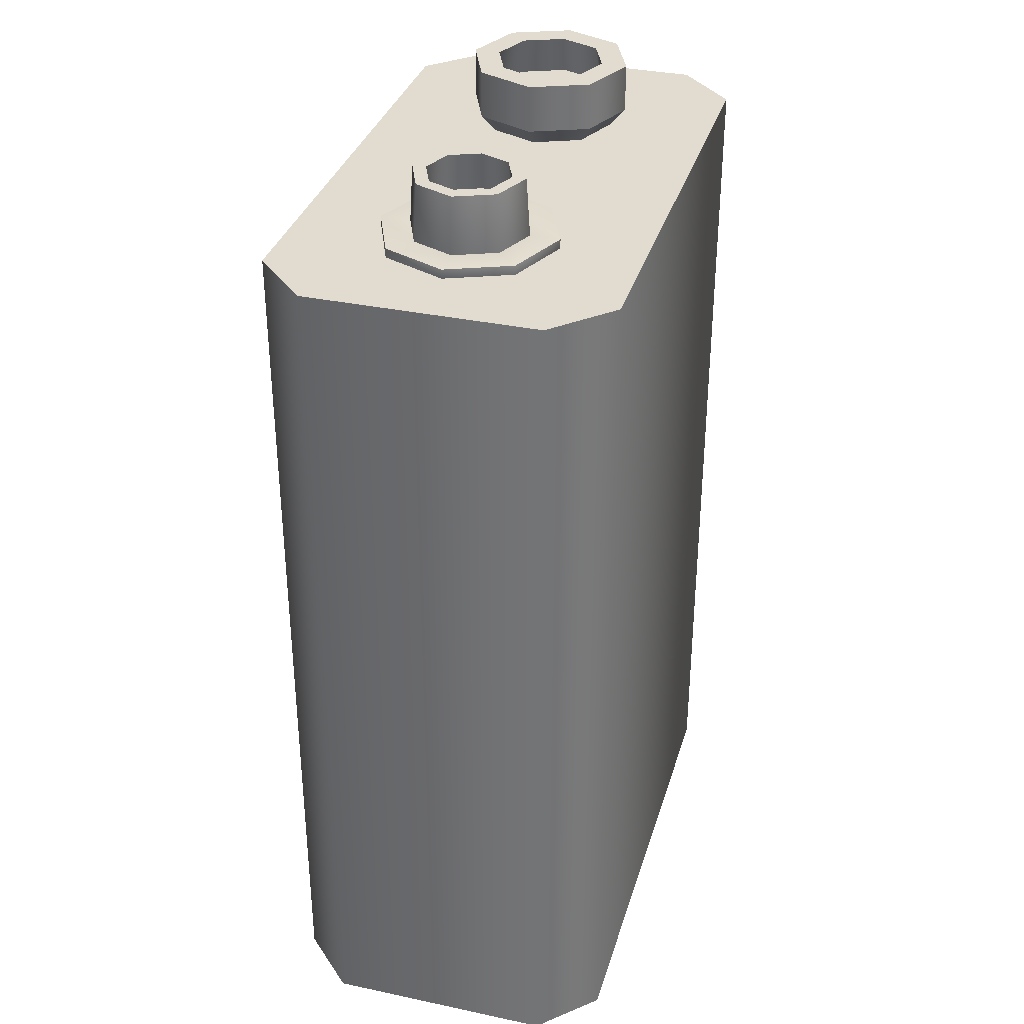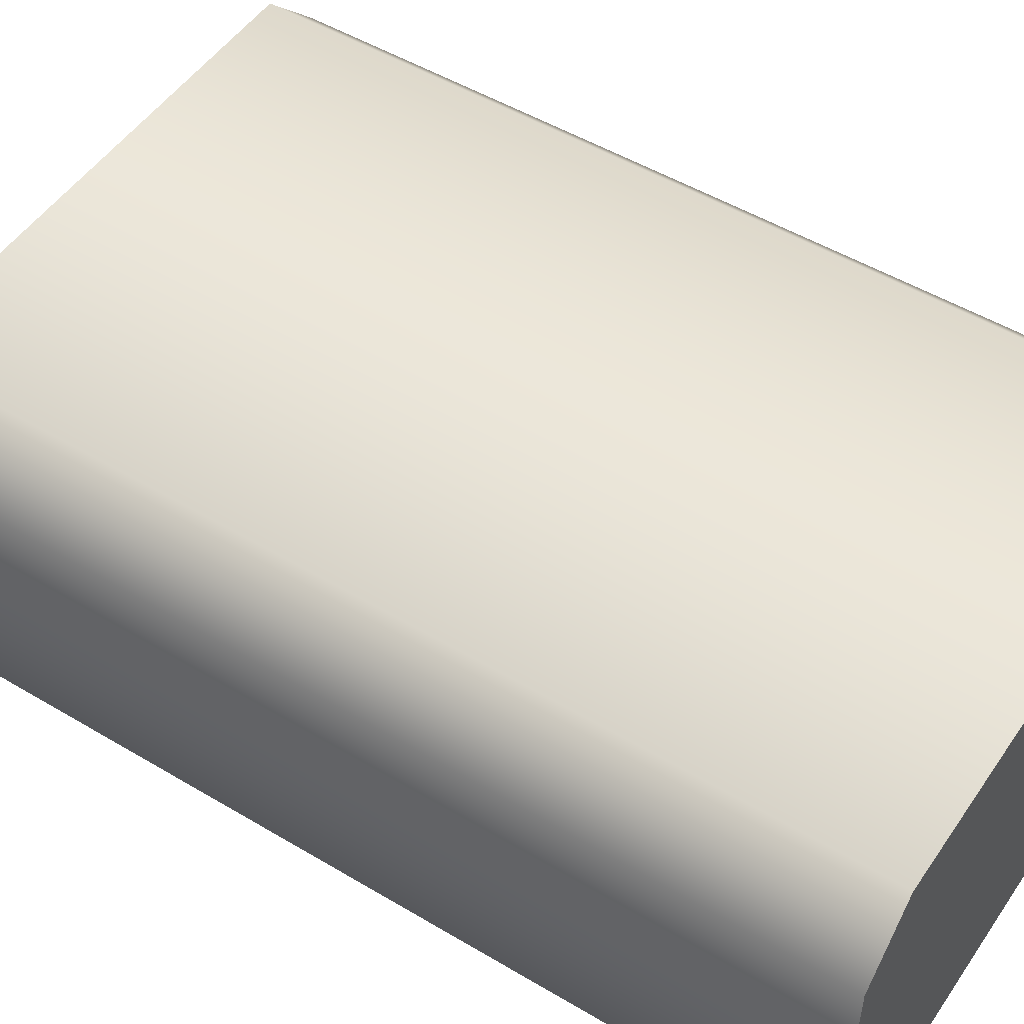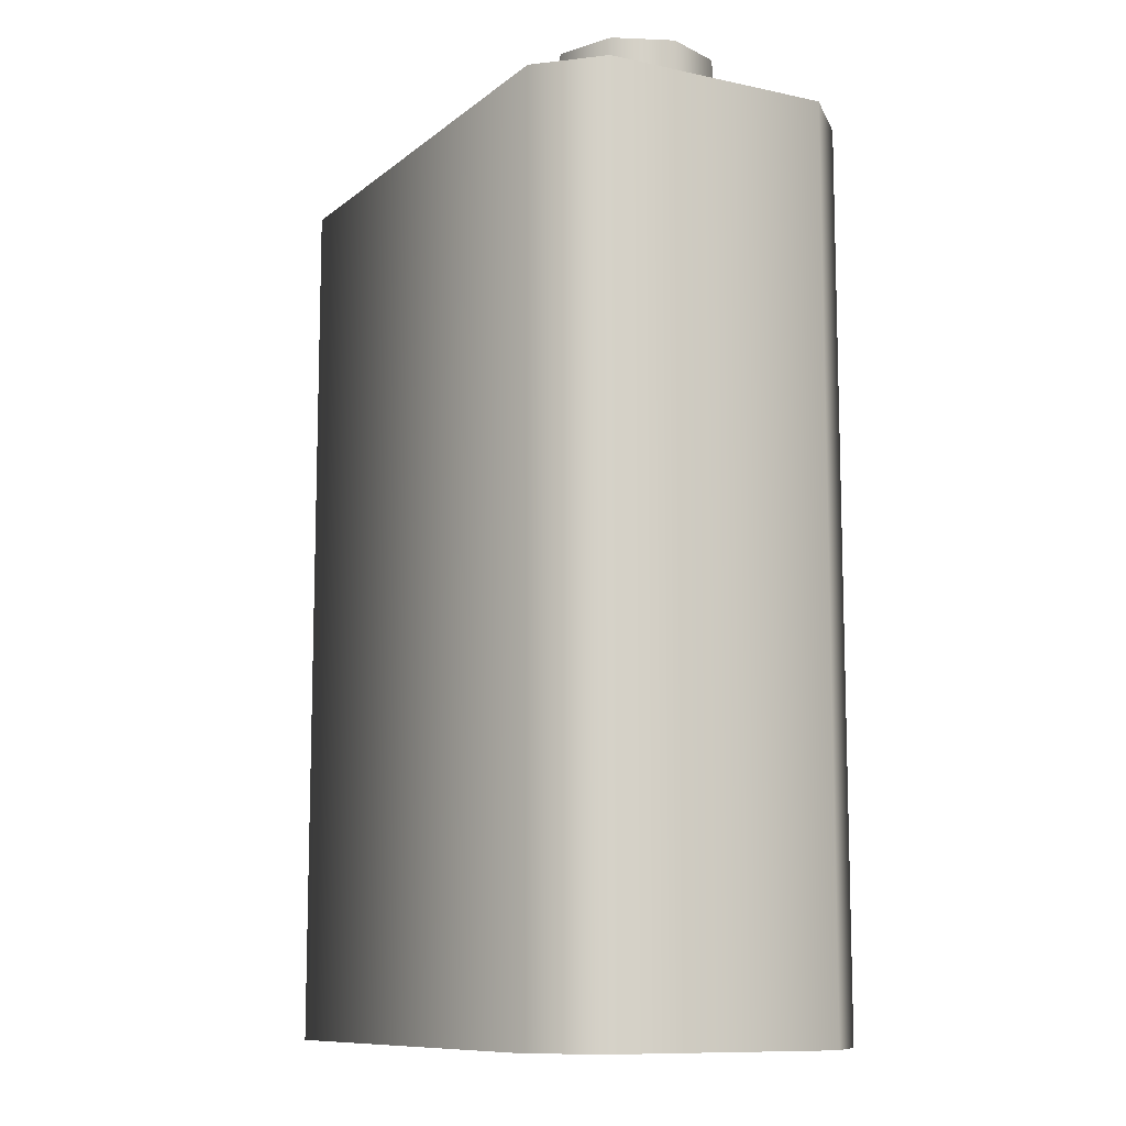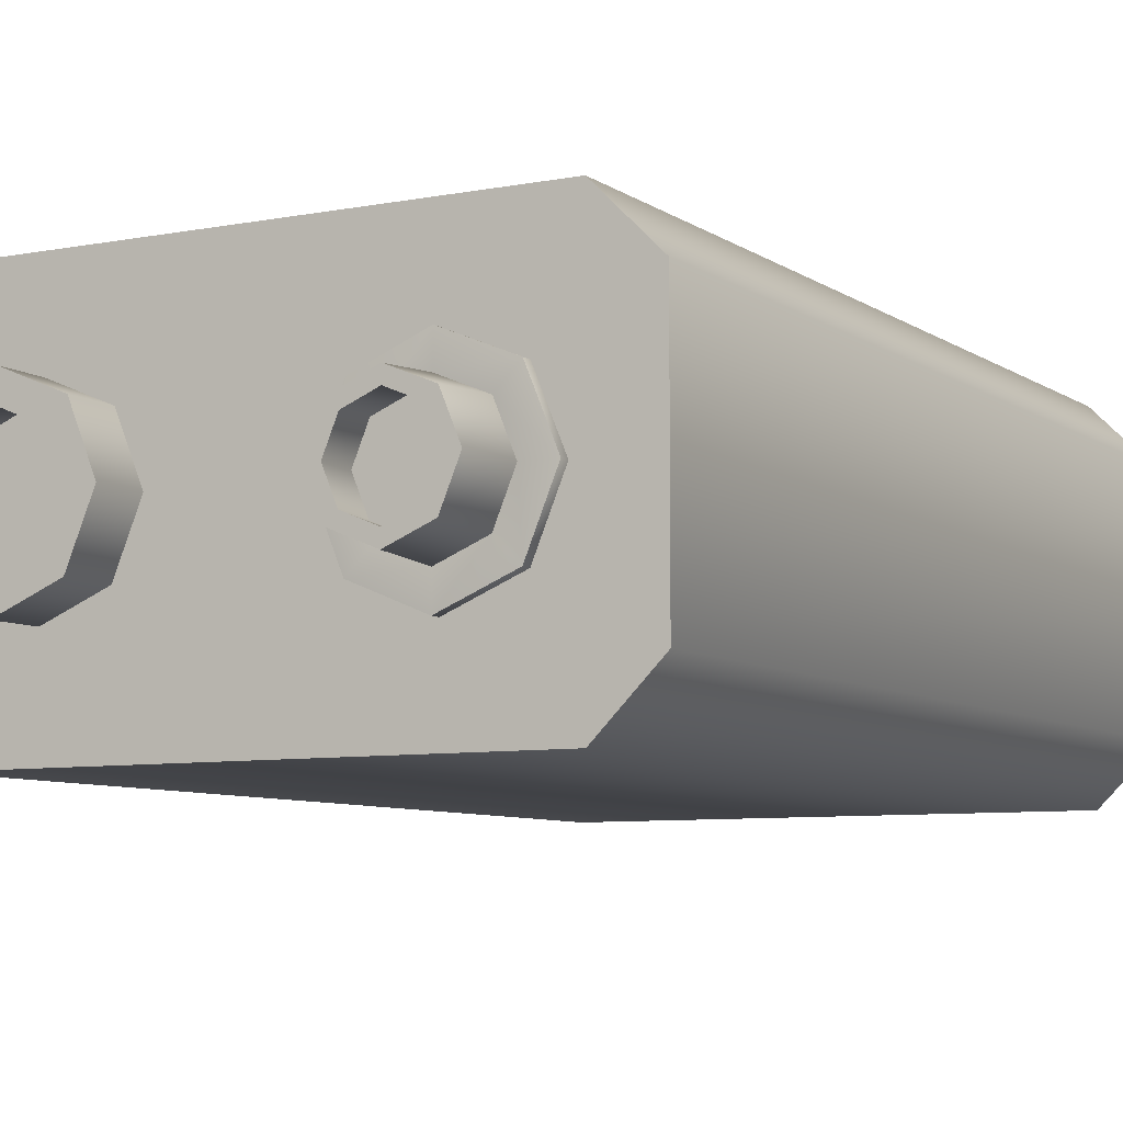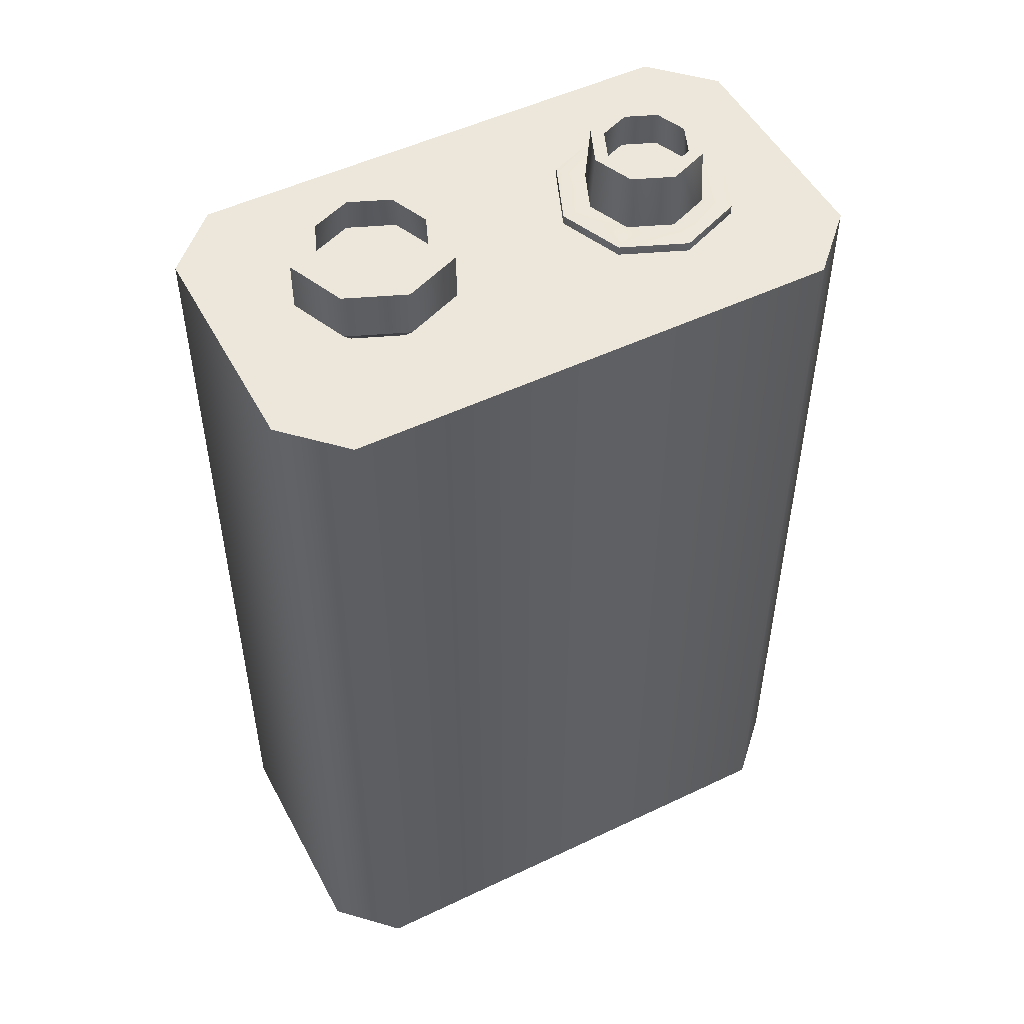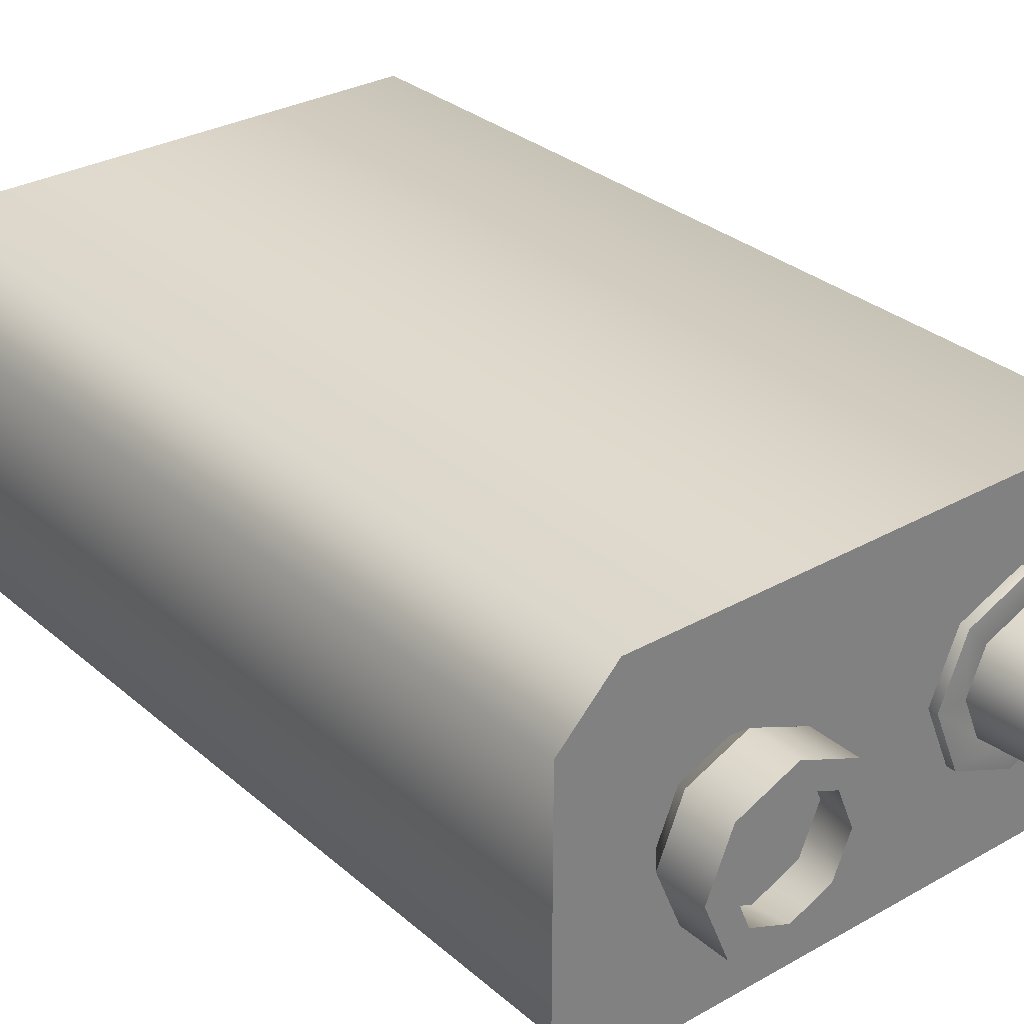
<metadata>
{"format":"obj","ext":"obj","renderer":"f3d","projection":"perspective","resolution":1024,"background":"white","views":[{"elev":34.3,"azim":-74.0,"up":"+Y"},{"elev":50.5,"azim":-56.8,"up":"+Z"},{"elev":-10.5,"azim":61.4,"up":"+Y"},{"elev":-7.3,"azim":-150.9,"up":"+Z"},{"elev":50.8,"azim":152.5,"up":"+Y"},{"elev":30.4,"azim":140.8,"up":"+Z"}]}
</metadata>
<code>
o battery_mp_3_1
v 0.0264 -0 -0.0184
v 0.0324 -0 -0.0124
v 0.0324 -0 0.0124
v 0.0264 -0 0.0184
v -0.0264 -0 0.0184
v -0.0324 -0 0.0124
v -0.0324 -0 -0.0124
v -0.0264 -0 -0.0184
v 0.0324 0.09576 -0.0124
v 0.0264 0.09576 -0.0184
v 0.0264 0.09576 0.0184
v 0.0324 0.09576 0.0124
v -0.0324 0.09576 0.0124
v -0.0264 0.09576 0.0184
v -0.0264 0.09576 -0.0184
v -0.0324 0.09576 -0.0124
v -0.009228 0.09676 -0
v -0.01109 0.09676 0.004506
v -0.0156 0.09676 0.006373
v -0.02011 0.09676 0.004506
v -0.02197 0.09676 -0
v -0.02011 0.09676 -0.004507
v -0.0156 0.09676 -0.006373
v -0.01109 0.09676 -0.004507
v -0.0122 0.09896 0.003404
v -0.01079 0.09896 -0
v -0.01901 0.09896 0.003404
v -0.0156 0.09896 0.004814
v -0.01901 0.09896 -0.003404
v -0.02041 0.09896 -0
v -0.0122 0.09896 -0.003404
v -0.0156 0.09896 -0.004815
v -0.01137 0.103 0.004232
v -0.009616 0.103 -0
v -0.01983 0.103 0.004232
v -0.0156 0.103 0.005984
v -0.01983 0.103 -0.004232
v -0.02159 0.103 -0
v -0.01137 0.103 -0.004232
v -0.0156 0.103 -0.005985
v -0.0124 0.103 0.003197
v -0.01108 0.103 -0
v -0.0188 0.103 0.003197
v -0.0156 0.103 0.004521
v -0.0188 0.103 -0.003197
v -0.02012 0.103 -0
v -0.0124 0.103 -0.003197
v -0.0156 0.103 -0.004521
v 0.02436 0.09776 -0
v 0.0218 0.09776 0.006196
v 0.0156 0.09776 0.008763
v 0.009404 0.09776 0.006196
v 0.006838 0.09776 -0
v 0.009404 0.09776 -0.006197
v 0.0156 0.09776 -0.008763
v 0.0218 0.09776 -0.006197
v 0.02028 0.09896 0.004681
v 0.02222 0.09896 -0
v 0.01092 0.09896 0.004681
v 0.0156 0.09896 0.00662
v 0.01092 0.09896 -0.004681
v 0.008981 0.09896 -0
v 0.02028 0.09896 -0.004681
v 0.0156 0.09896 -0.00662
v 0.0218 0.103 0.006196
v 0.02436 0.103 -0
v 0.009404 0.103 0.006196
v 0.0156 0.103 0.008763
v 0.009404 0.103 -0.006197
v 0.006838 0.103 -0
v 0.0218 0.103 -0.006197
v 0.0156 0.103 -0.008763
v 0.01981 0.103 0.004213
v 0.02156 0.103 -0
v 0.01139 0.103 0.004213
v 0.0156 0.103 0.005958
v 0.01139 0.103 -0.004213
v 0.009643 0.103 -0
v 0.01981 0.103 -0.004213
v 0.0156 0.103 -0.005958
v -0.00884 0.09676 0.006759
v -0.00604 0.09676 -0
v -0.02236 0.09676 0.006759
v -0.0156 0.09676 0.009559
v -0.02236 0.09676 -0.00676
v -0.02516 0.09676 -0
v -0.00884 0.09676 -0.00676
v -0.0156 0.09676 -0.00956
v -0.00884 0.09576 0.006759
v -0.00604 0.09576 -0
v -0.02236 0.09576 0.006759
v -0.0156 0.09576 0.009559
v -0.02236 0.09576 -0.00676
v -0.02516 0.09576 -0
v -0.00884 0.09576 -0.00676
v -0.0156 0.09576 -0.00956
v 0.02056 0.09576 0.004957
v 0.02261 0.09576 -0
v 0.01064 0.09576 0.004957
v 0.0156 0.09576 0.00701
v 0.01064 0.09576 -0.004957
v 0.008591 0.09576 -0
v 0.02056 0.09576 -0.004957
v 0.0156 0.09576 -0.007011
f 9 12 3 2
f 13 16 7 6
f 11 14 5 4
f 15 10 1 8
f 15 16 13 14 11 12 9 10
f 9 2 1 10
f 11 4 3 12
f 13 6 5 14
f 15 8 7 16
f 1 2 3 4 5 6 7 8
f 32 29 30 27 28 25 26 31
f 19 36 35 20
f 18 33 36 19
f 22 37 40 23
f 21 38 37 22
f 24 39 34 17
f 20 35 38 21
f 23 40 39 24
f 31 26 42 47
f 25 28 44 41
f 27 30 46 43
f 29 32 48 45
f 42 41 33 34
f 44 43 35 36
f 46 45 37 38
f 48 47 39 40
f 45 48 40 37
f 43 46 38 35
f 41 44 36 33
f 47 42 34 39
f 26 25 41 42
f 28 27 43 44
f 30 29 45 46
f 32 31 47 48
f 17 34 33 18
f 64 61 62 59 60 57 58 63
f 51 68 67 52
f 50 65 68 51
f 54 69 72 55
f 53 70 69 54
f 56 71 66 49
f 52 67 70 53
f 55 72 71 56
f 63 58 74 79
f 57 60 76 73
f 59 62 78 75
f 61 64 80 77
f 74 73 65 66
f 76 75 67 68
f 78 77 69 70
f 80 79 71 72
f 77 80 72 69
f 75 78 70 67
f 73 76 68 65
f 79 74 66 71
f 58 57 73 74
f 60 59 75 76
f 62 61 77 78
f 64 63 79 80
f 49 66 65 50
f 18 19 84 81
f 82 81 89 90
f 22 23 88 85
f 21 22 85 86
f 17 18 81 82
f 24 17 82 87
f 20 21 86 83
f 23 24 87 88
f 19 20 83 84
f 87 82 90 95
f 83 86 94 91
f 88 87 95 96
f 84 83 91 92
f 81 84 92 89
f 85 88 96 93
f 86 85 93 94
f 53 54 101 102
f 49 50 97 98
f 56 49 98 103
f 52 53 102 99
f 55 56 103 104
f 51 52 99 100
f 50 51 100 97
f 54 55 104 101

</code>
